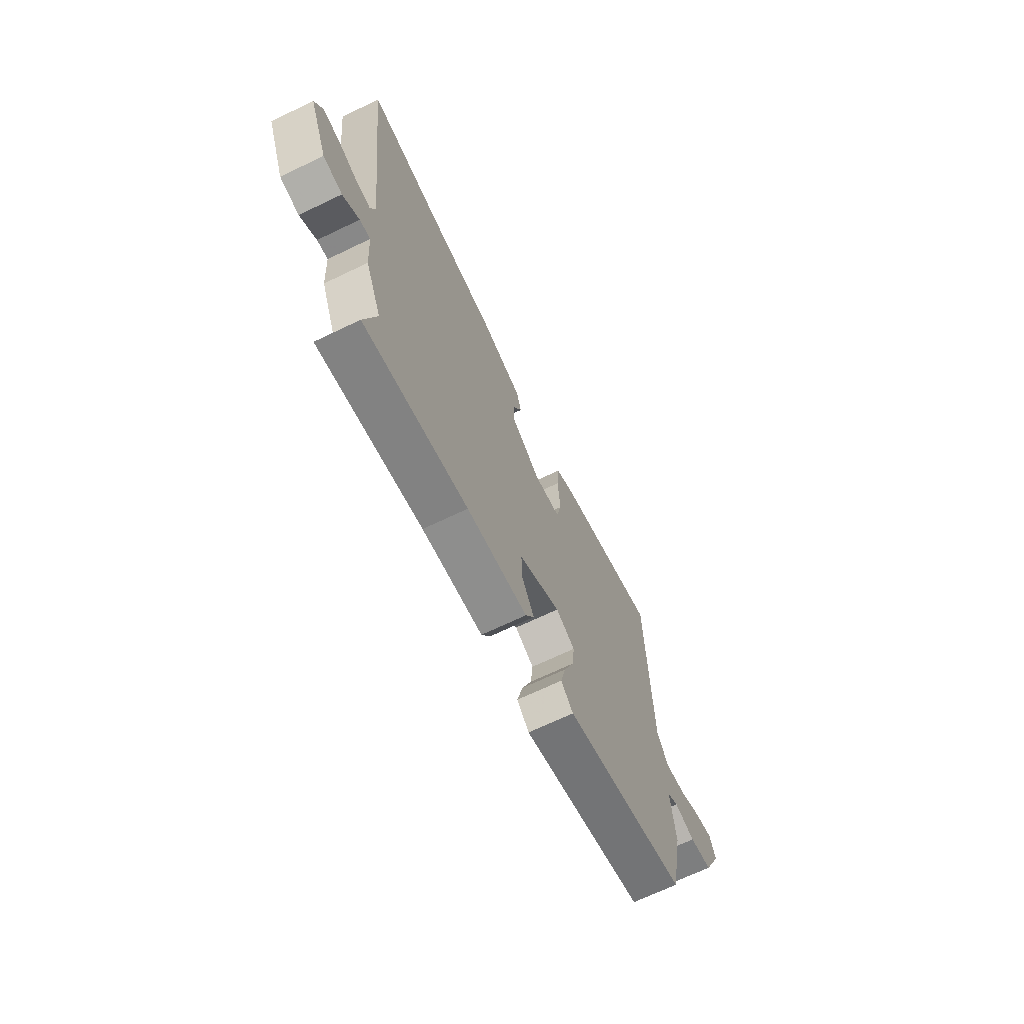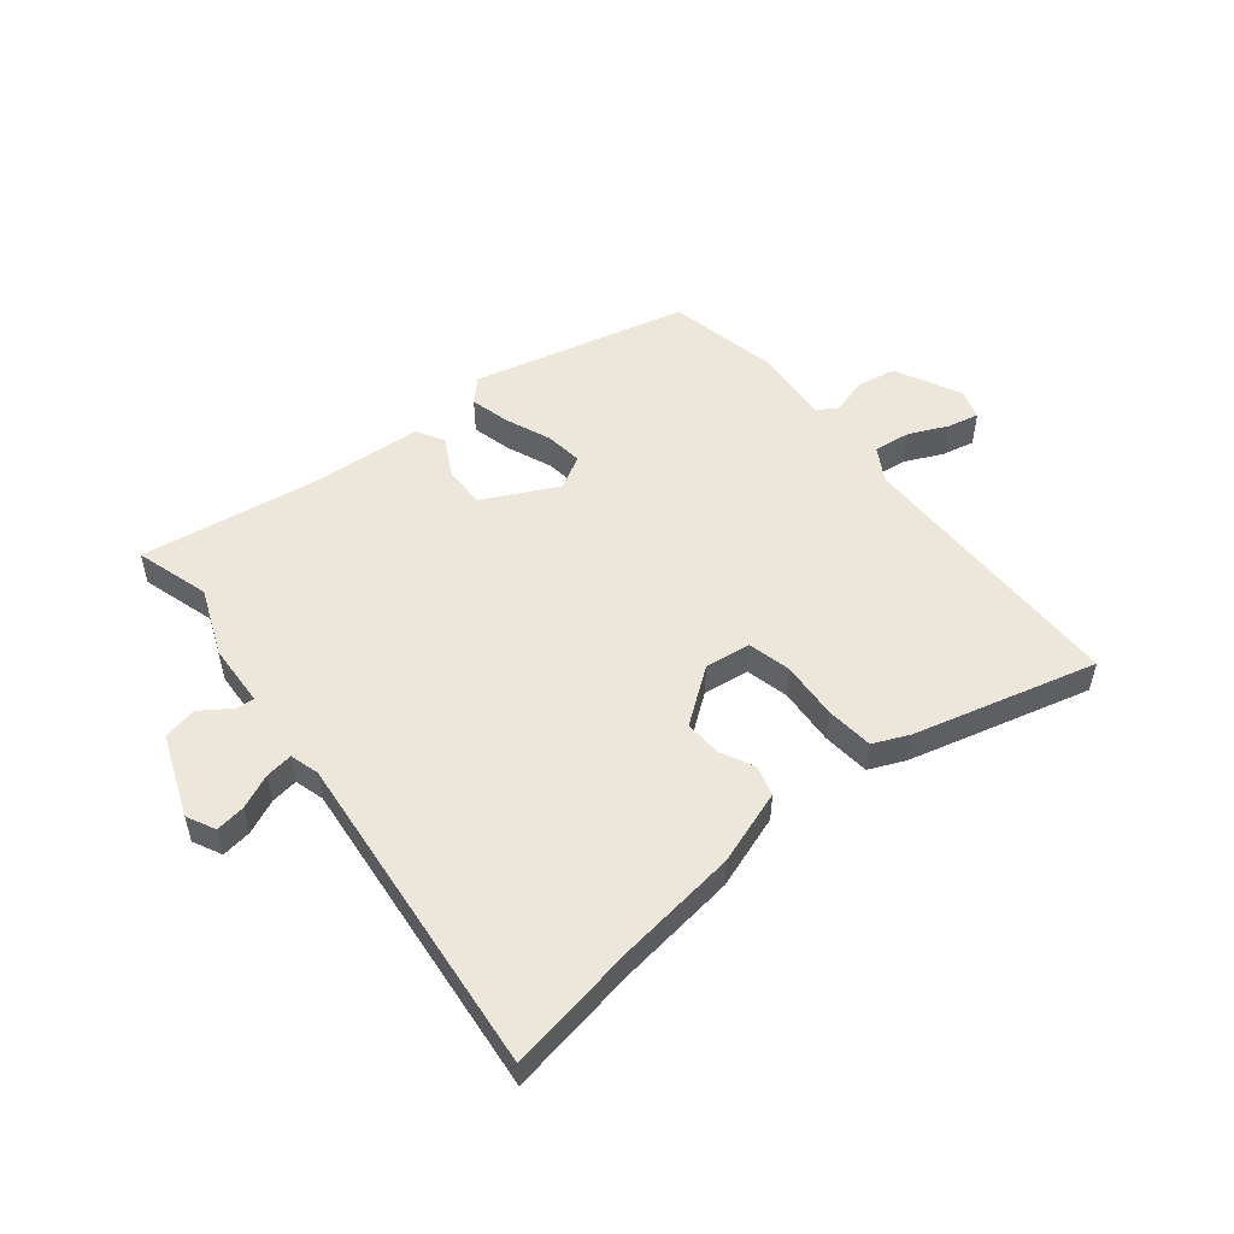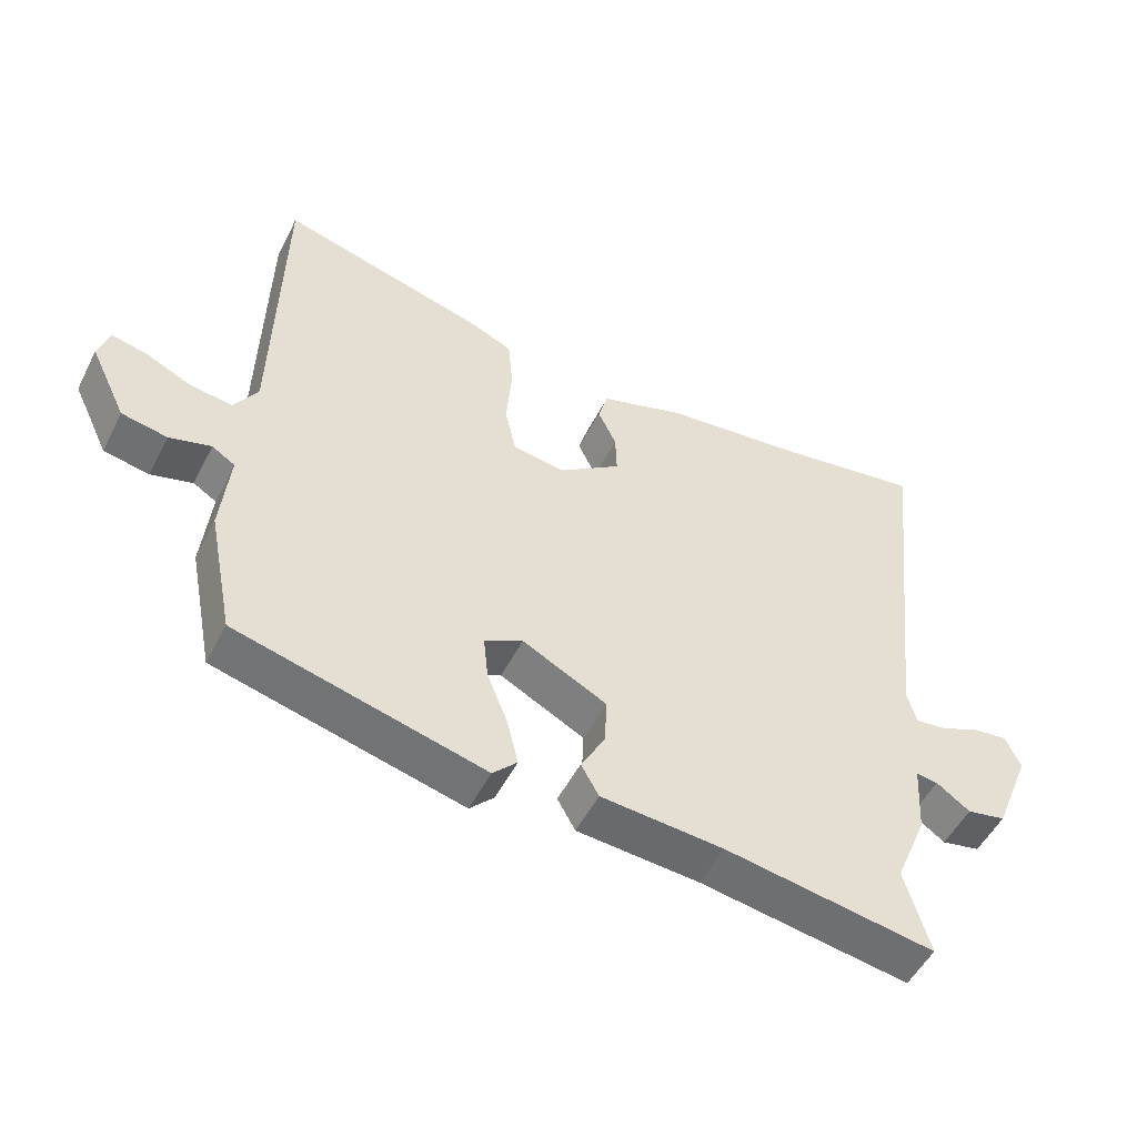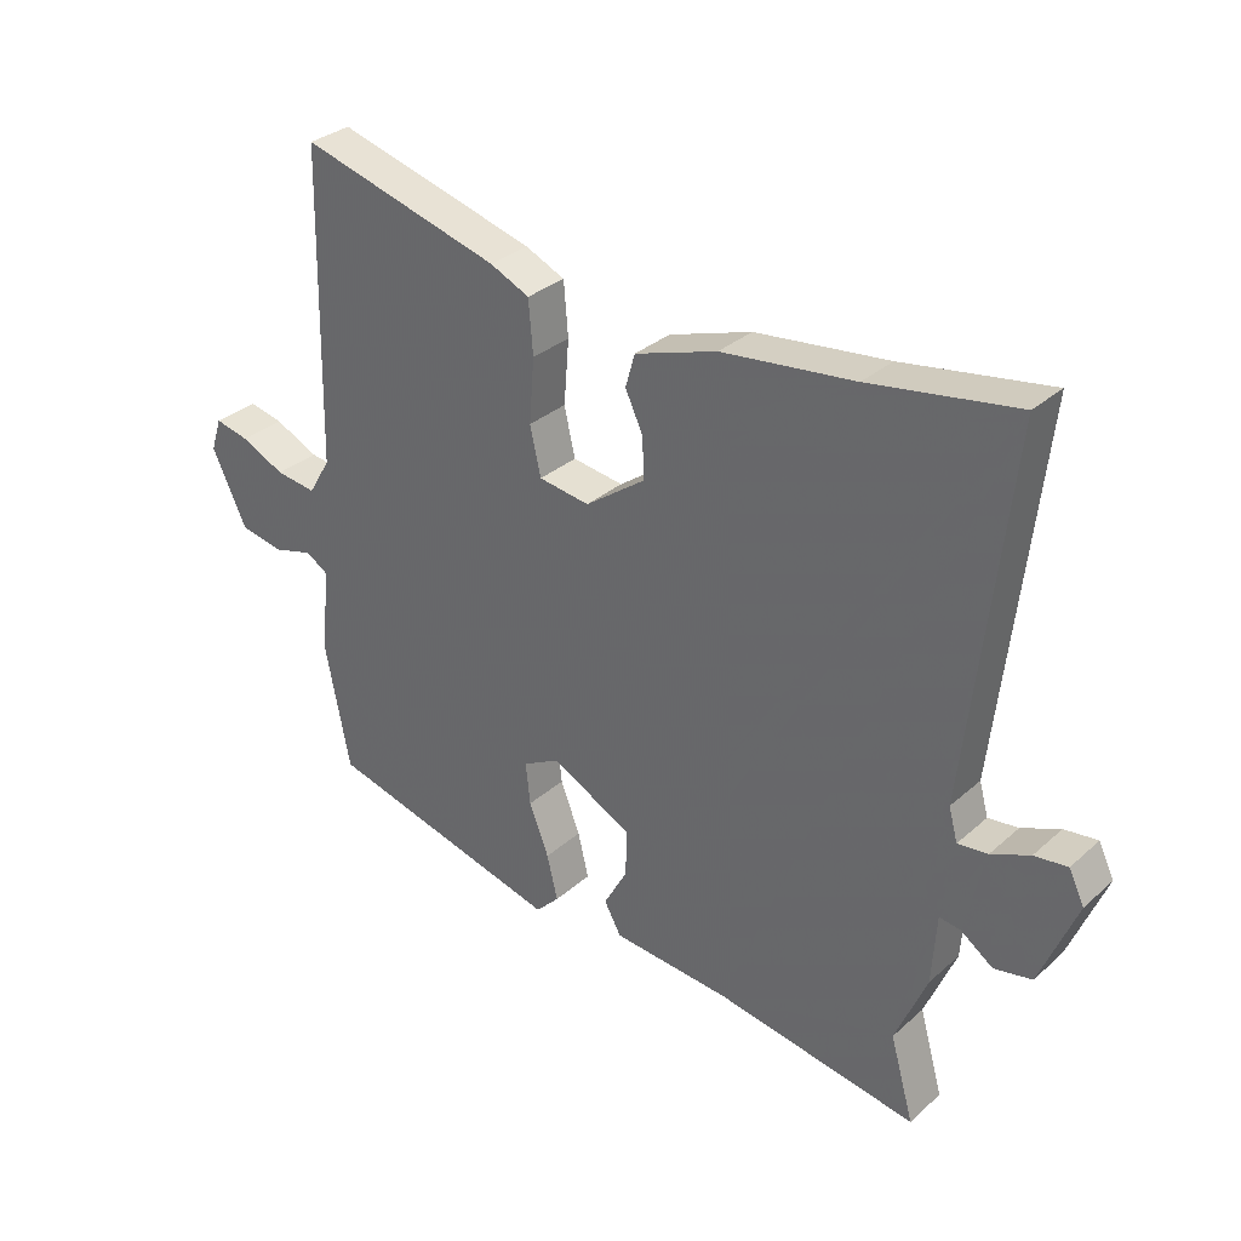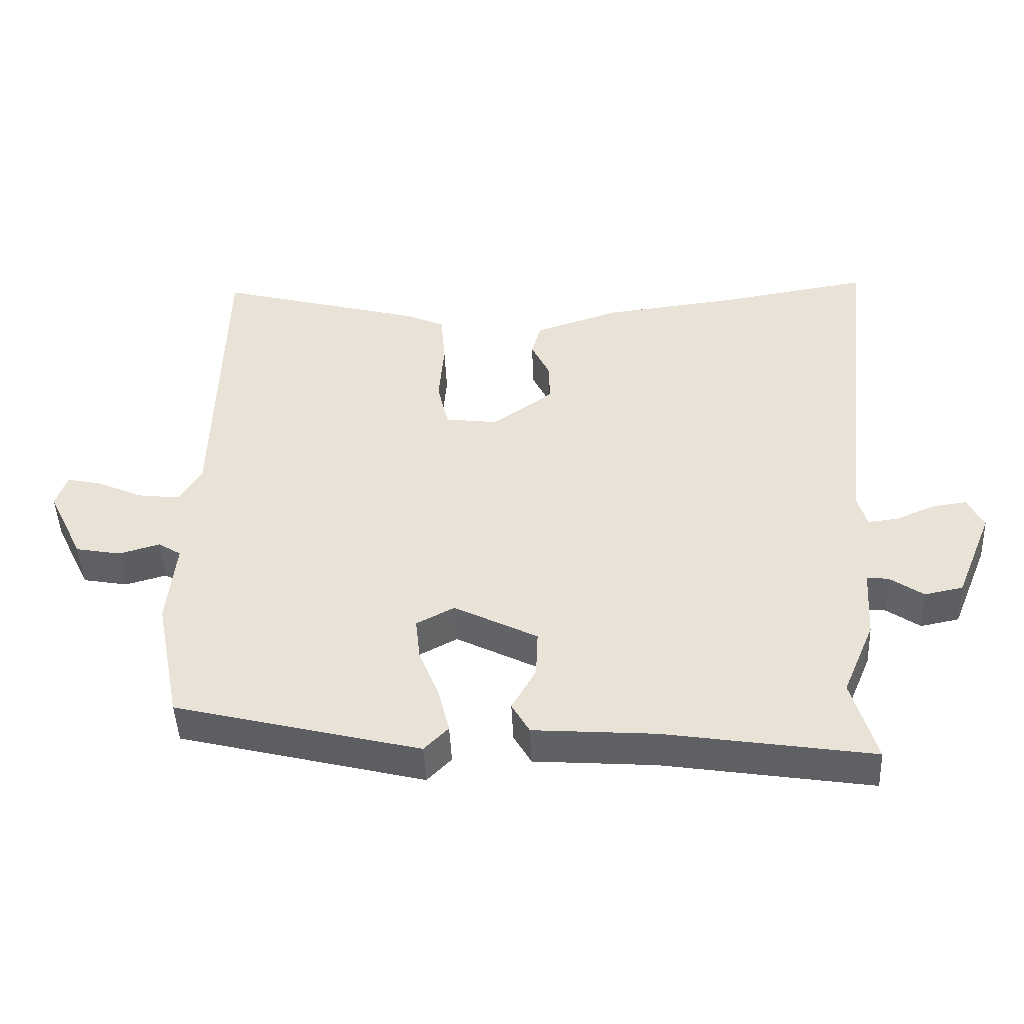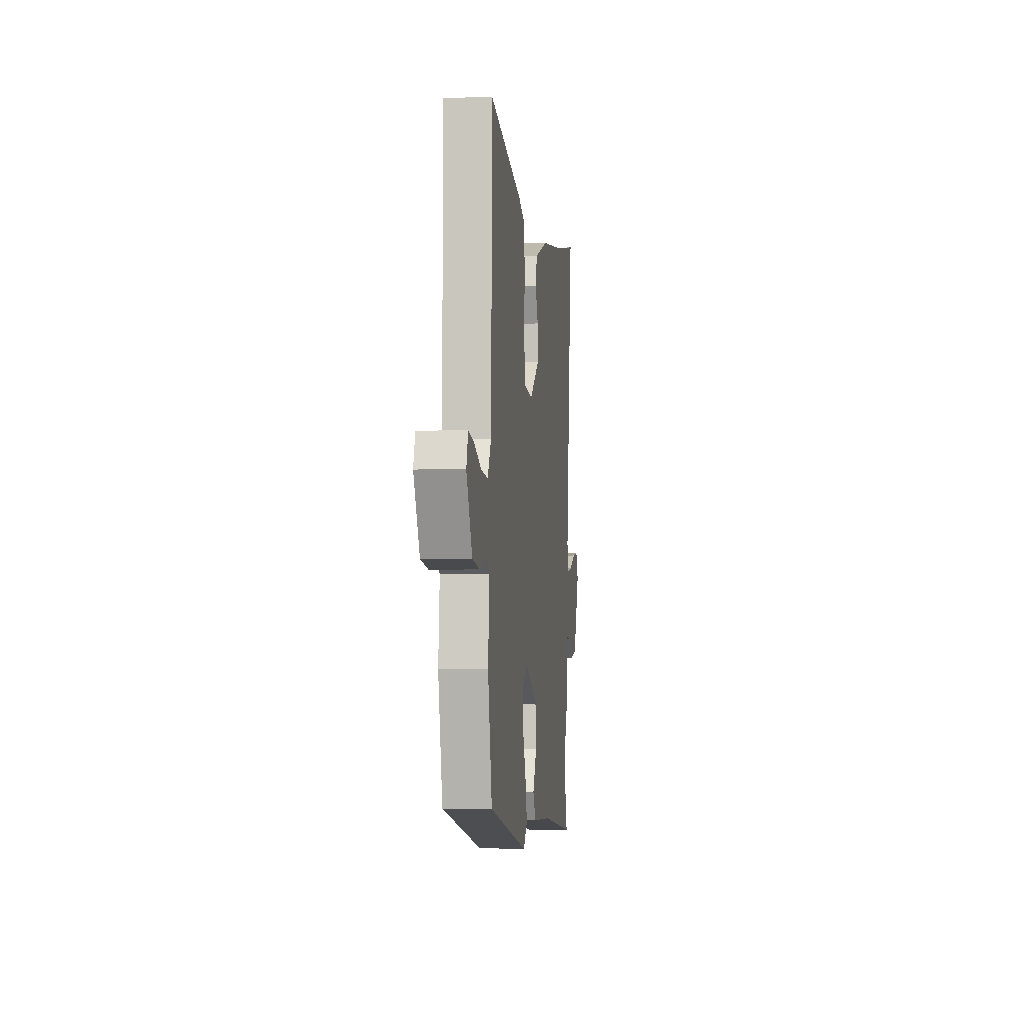
<metadata>
{"format":"obj","ext":"obj","renderer":"f3d","projection":"perspective","resolution":1024,"background":"white","views":[{"elev":-68.6,"azim":-64.3,"up":"+Z"},{"elev":52.1,"azim":-39.5,"up":"+Y"},{"elev":-51.6,"azim":153.5,"up":"+Z"},{"elev":31.8,"azim":-140.8,"up":"+Z"},{"elev":-46.8,"azim":-177.5,"up":"+Z"},{"elev":-2.5,"azim":97.2,"up":"+Z"}]}
</metadata>
<code>
v -0.61 0.07 0.518
v -0.381 0.07 0.48
v -0.173 0.07 0.455
v -0.044 0.07 0.412
v -0.029 0.07 0.36
v -0.057 0.07 0.301
v -0.059 0.07 0.237
v 0.035 0.07 0.169
v 0.115 0.07 0.18
v 0.132 0.07 0.255
v 0.124 0.07 0.355
v 0.131 0.07 0.438
v 0.193 0.07 0.466
v 0.509 0.07 0.552
v 0.519 0.07 0.065
v 0.554 0.07 0.007
v 0.618 0.07 0.015
v 0.687 0.07 0.047
v 0.741 0.07 0.059
v 0.758 0.07 0.007
v 0.703 0.07 -0.108
v 0.634 0.07 -0.121
v 0.571 0.07 -0.103
v 0.536 0.07 -0.125
v 0.549 0.07 -0.258
v 0.51 0.07 -0.454
v 0.135 0.07 -0.549
v 0.098 0.07 -0.511
v 0.115 0.07 -0.441
v 0.146 0.07 -0.362
v 0.153 0.07 -0.296
v 0.095 0.07 -0.265
v -0.033 0.07 -0.331
v -0.03 0.07 -0.404
v 0.007 0.07 -0.471
v -0.02 0.07 -0.519
v -0.206 0.07 -0.533
v -0.524 0.07 -0.584
v -0.487 0.07 -0.454
v -0.536 0.07 -0.337
v -0.543 0.07 -0.227
v -0.576 0.07 -0.231
v -0.627 0.07 -0.267
v -0.686 0.07 -0.255
v -0.743 0.07 -0.114
v -0.719 0.07 -0.064
v -0.667 0.07 -0.071
v -0.607 0.07 -0.097
v -0.56 0.07 -0.103
v -0.546 0.07 -0.052
v -0.61 0 0.518
v -0.381 0 0.48
v -0.173 0 0.455
v -0.044 0 0.412
v -0.029 0 0.36
v -0.057 0 0.301
v -0.059 0 0.237
v 0.035 0 0.169
v 0.115 0 0.18
v 0.132 0 0.255
v 0.124 0 0.355
v 0.131 0 0.438
v 0.193 0 0.466
v 0.509 0 0.552
v 0.519 0 0.065
v 0.554 0 0.007
v 0.618 0 0.015
v 0.687 0 0.047
v 0.741 0 0.059
v 0.758 0 0.007
v 0.703 0 -0.108
v 0.634 0 -0.121
v 0.571 0 -0.103
v 0.536 0 -0.125
v 0.549 0 -0.258
v 0.51 0 -0.454
v 0.135 0 -0.549
v 0.098 0 -0.511
v 0.115 0 -0.441
v 0.146 0 -0.362
v 0.153 0 -0.296
v 0.095 0 -0.265
v -0.033 0 -0.331
v -0.03 0 -0.404
v 0.007 0 -0.471
v -0.02 0 -0.519
v -0.206 0 -0.533
v -0.524 0 -0.584
v -0.487 0 -0.454
v -0.536 0 -0.337
v -0.543 0 -0.227
v -0.576 0 -0.231
v -0.627 0 -0.267
v -0.686 0 -0.255
v -0.743 0 -0.114
v -0.719 0 -0.064
v -0.667 0 -0.071
v -0.607 0 -0.097
v -0.56 0 -0.103
v -0.546 0 -0.052
f 46 47 48
f 45 46 48
f 44 45 48
f 43 44 48
f 42 43 48
f 41 42 48 49
f 39 40 41
f 39 41 49 50
f 37 38 39
f 39 50 1
f 37 39 1
f 36 37 1
f 35 36 1
f 34 35 1
f 28 29 30
f 27 28 30
f 26 27 30
f 25 26 30
f 24 25 30
f 24 30 31
f 23 24 31 32
f 21 22 23
f 20 21 23
f 19 20 23
f 18 19 23
f 17 18 23
f 16 17 23 32
f 13 14 15
f 12 13 15
f 11 12 15
f 10 11 15
f 15 16 32
f 10 15 32
f 9 10 32
f 4 5 6
f 3 4 6
f 2 3 6
f 2 6 7
f 1 2 7
f 34 1 7
f 33 34 7
f 8 9 32 33
f 7 8 33
f 98 97 96
f 98 96 95
f 98 95 94
f 98 94 93
f 98 93 92
f 99 98 92 91
f 91 90 89
f 100 99 91 89
f 89 88 87
f 51 100 89
f 51 89 87
f 51 87 86
f 51 86 85
f 51 85 84
f 80 79 78
f 80 78 77
f 80 77 76
f 80 76 75
f 80 75 74
f 81 80 74
f 82 81 74 73
f 73 72 71
f 73 71 70
f 73 70 69
f 73 69 68
f 73 68 67
f 82 73 67 66
f 65 64 63
f 65 63 62
f 65 62 61
f 65 61 60
f 82 66 65
f 82 65 60
f 82 60 59
f 56 55 54
f 56 54 53
f 56 53 52
f 57 56 52
f 57 52 51
f 57 51 84
f 57 84 83
f 83 82 59 58
f 83 58 57
f 1 51 52 2
f 2 52 53 3
f 3 53 54 4
f 4 54 55 5
f 5 55 56 6
f 6 56 57 7
f 7 57 58 8
f 8 58 59 9
f 9 59 60 10
f 10 60 61 11
f 11 61 62 12
f 12 62 63 13
f 13 63 64 14
f 14 64 65 15
f 15 65 66 16
f 16 66 67 17
f 17 67 68 18
f 18 68 69 19
f 19 69 70 20
f 20 70 71 21
f 21 71 72 22
f 22 72 73 23
f 23 73 74 24
f 24 74 75 25
f 25 75 76 26
f 26 76 77 27
f 27 77 78 28
f 28 78 79 29
f 29 79 80 30
f 30 80 81 31
f 31 81 82 32
f 32 82 83 33
f 33 83 84 34
f 34 84 85 35
f 35 85 86 36
f 36 86 87 37
f 37 87 88 38
f 38 88 89 39
f 39 89 90 40
f 40 90 91 41
f 41 91 92 42
f 42 92 93 43
f 43 93 94 44
f 44 94 95 45
f 45 95 96 46
f 46 96 97 47
f 47 97 98 48
f 48 98 99 49
f 49 99 100 50
f 50 100 51 1

</code>
